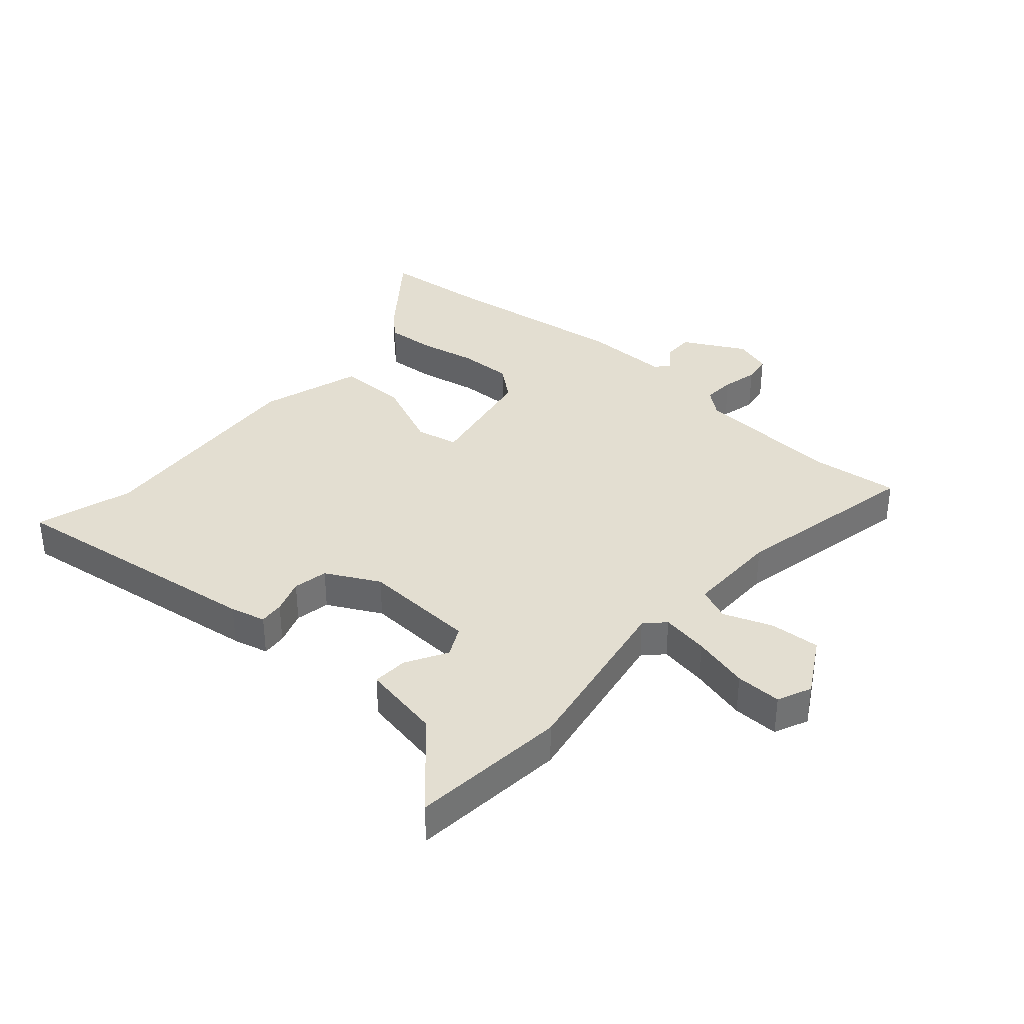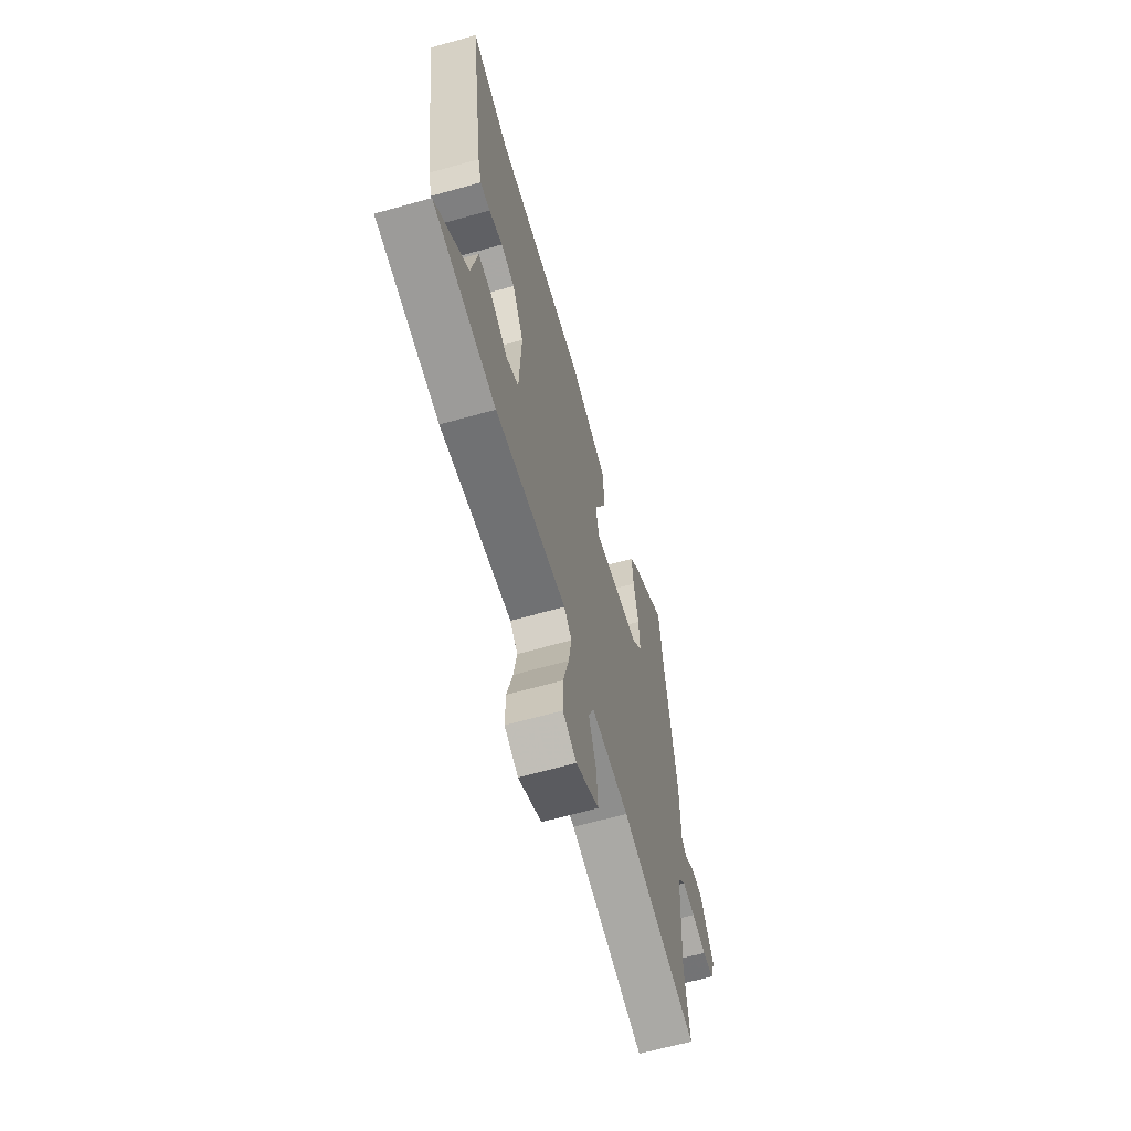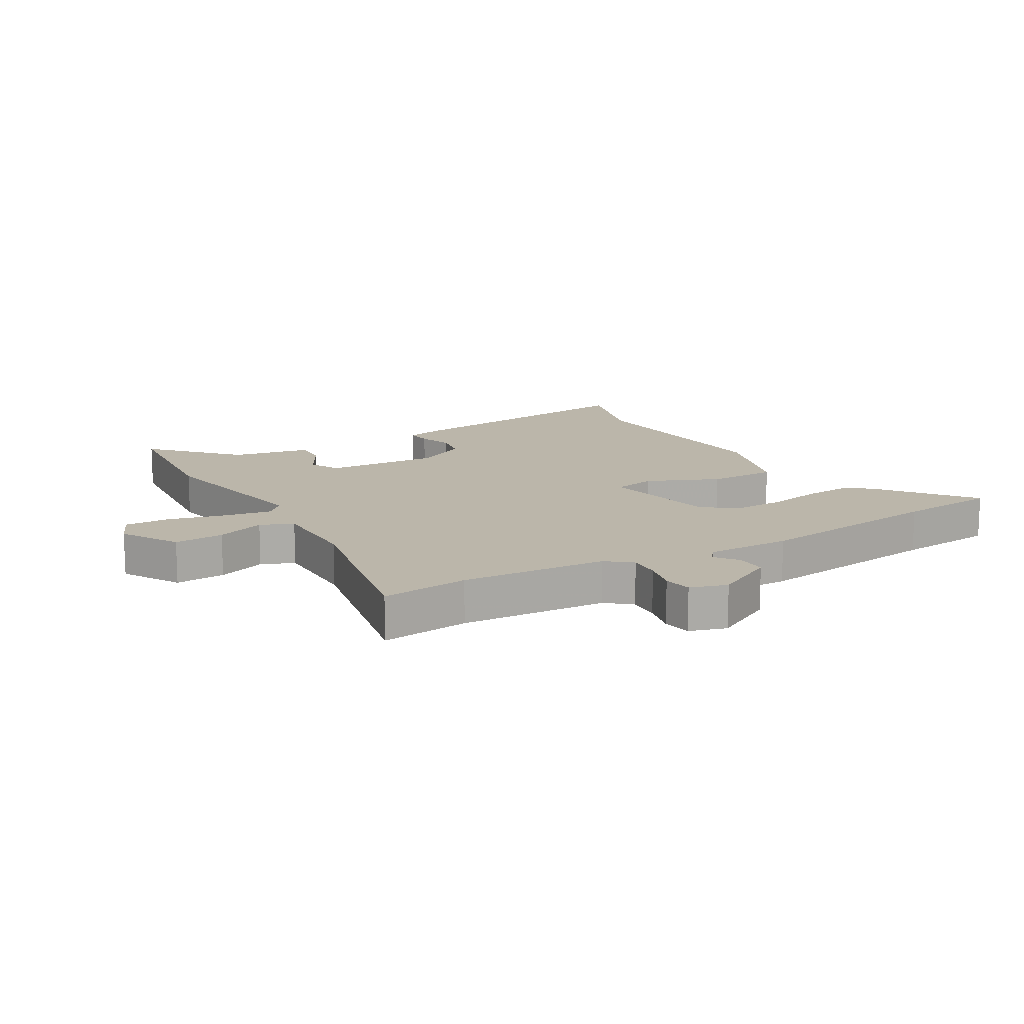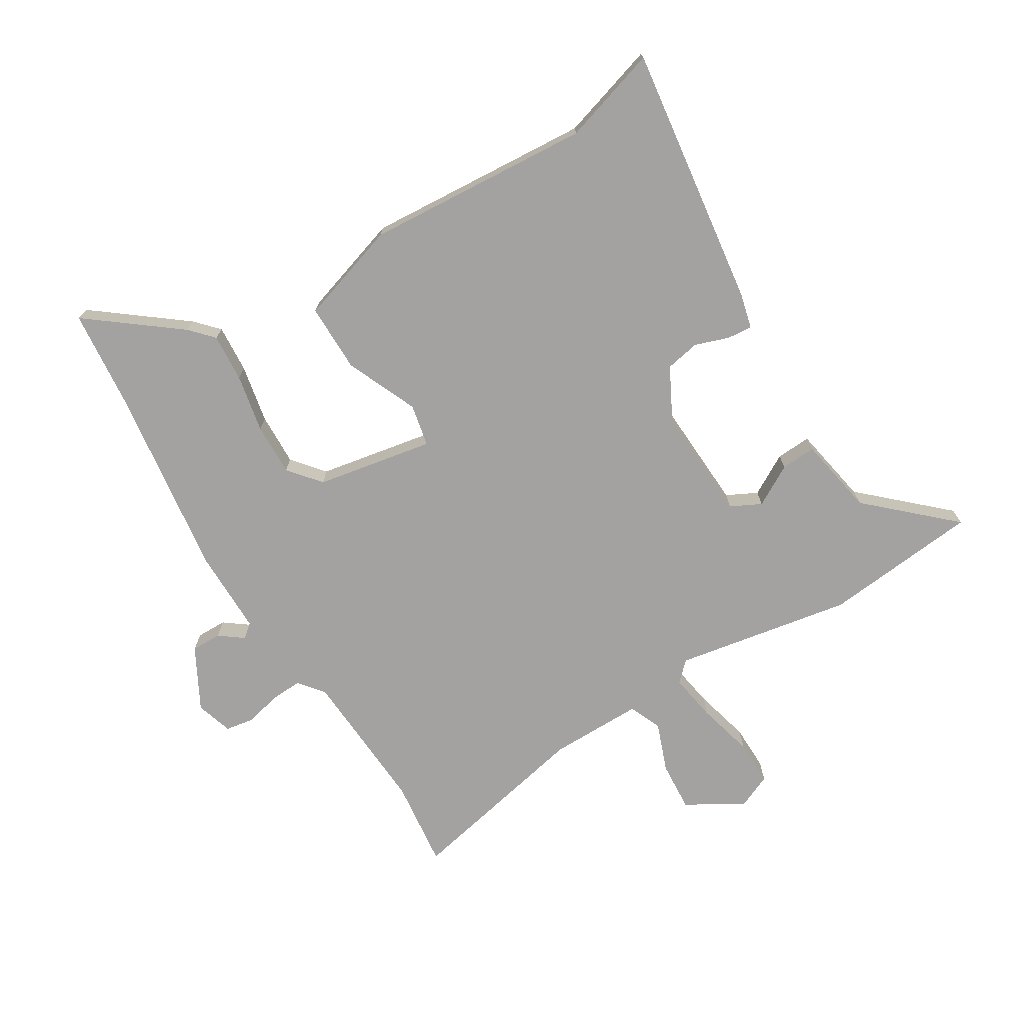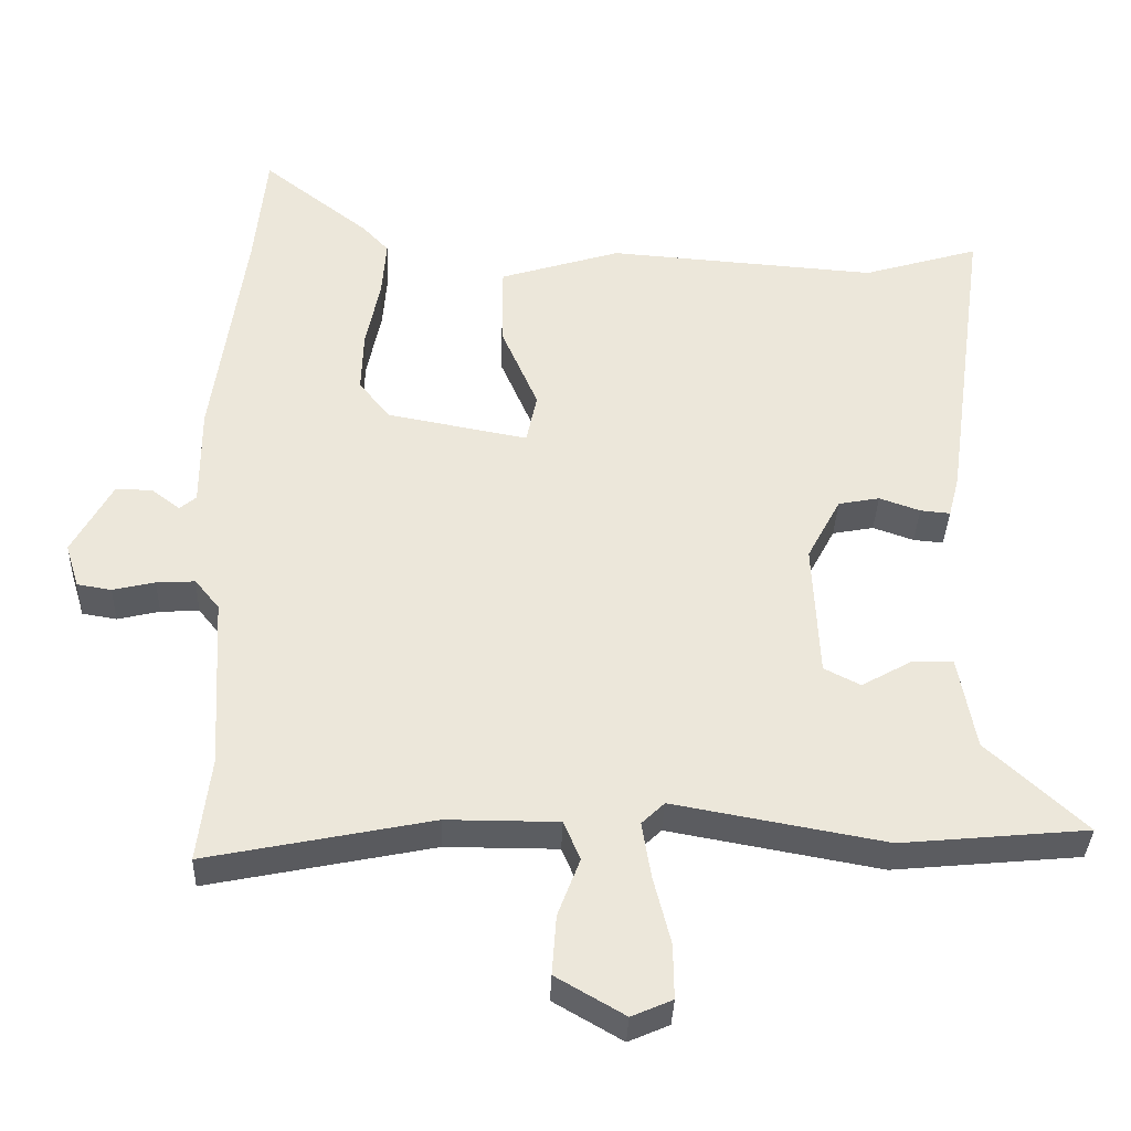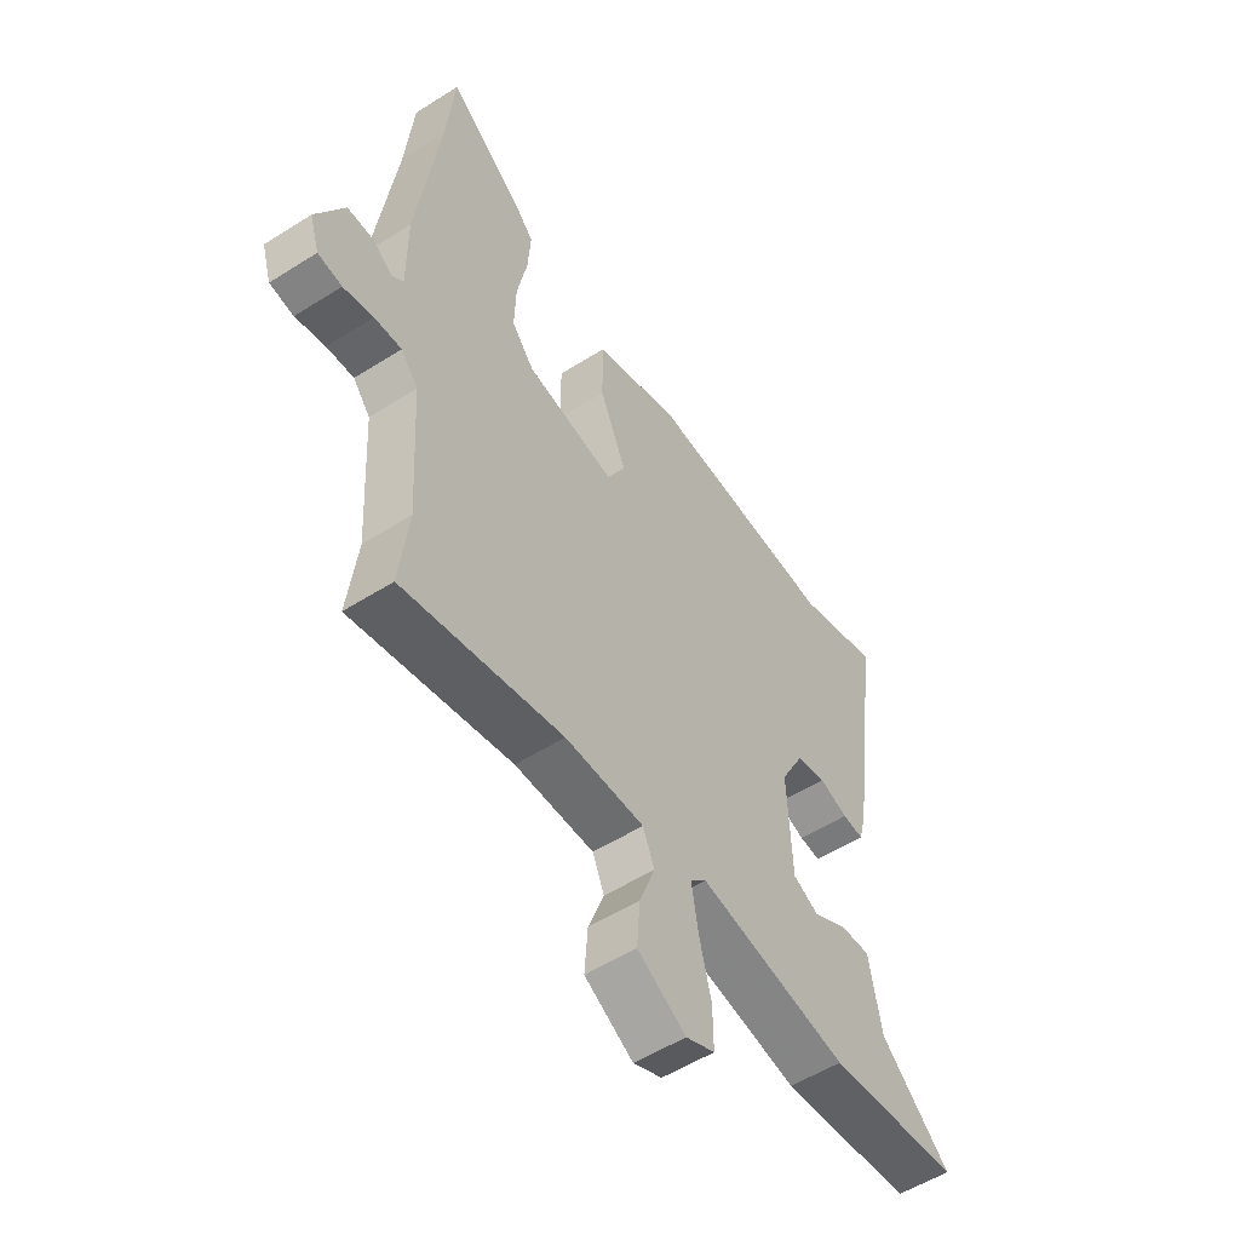
<metadata>
{"format":"obj","ext":"obj","renderer":"f3d","projection":"perspective","resolution":1024,"background":"white","views":[{"elev":36.2,"azim":131.5,"up":"+Y"},{"elev":-64.8,"azim":105.8,"up":"+Z"},{"elev":14.1,"azim":-120.1,"up":"+Y"},{"elev":-72.7,"azim":31.6,"up":"+Y"},{"elev":-35.9,"azim":-2.0,"up":"+Z"},{"elev":-53.9,"azim":-55.9,"up":"+Z"}]}
</metadata>
<code>
v -0.506 0.07 -0.552
v -0.488 0.07 -0.404
v -0.502 0.07 -0.159
v -0.536 0.07 -0.117
v -0.59 0.07 -0.12
v -0.649 0.07 -0.134
v -0.697 0.07 -0.126
v -0.716 0.07 -0.064
v -0.66 0.07 0.039
v -0.609 0.07 0.038
v -0.569 0.07 0.008
v -0.546 0.07 0.027
v -0.546 0.07 0.17
v -0.501 0.07 0.492
v -0.484 0.07 0.66
v -0.334 0.07 0.543
v -0.298 0.07 0.504
v -0.304 0.07 0.423
v -0.324 0.07 0.325
v -0.327 0.07 0.237
v -0.283 0.07 0.183
v -0.086 0.07 0.146
v -0.071 0.07 0.217
v -0.123 0.07 0.338
v -0.123 0.07 0.453
v 0.047 0.07 0.506
v 0.426 0.07 0.478
v 0.589 0.07 0.527
v 0.528 0.07 0.086
v 0.513 0.07 0.027
v 0.471 0.07 0.031
v 0.414 0.07 0.051
v 0.356 0.07 0.04
v 0.309 0.07 -0.049
v 0.318 0.07 -0.24
v 0.369 0.07 -0.266
v 0.438 0.07 -0.227
v 0.497 0.07 -0.224
v 0.521 0.07 -0.357
v 0.659 0.07 -0.485
v 0.397 0.07 -0.51
v 0.1 0.07 -0.456
v 0.068 0.07 -0.487
v 0.081 0.07 -0.567
v 0.105 0.07 -0.662
v 0.106 0.07 -0.739
v 0.049 0.07 -0.764
v -0.047 0.07 -0.708
v -0.041 0.07 -0.624
v -0.01 0.07 -0.542
v -0.033 0.07 -0.487
v -0.19 0.07 -0.487
v -0.506 0 -0.552
v -0.488 0 -0.404
v -0.502 0 -0.159
v -0.536 0 -0.117
v -0.59 0 -0.12
v -0.649 0 -0.134
v -0.697 0 -0.126
v -0.716 0 -0.064
v -0.66 0 0.039
v -0.609 0 0.038
v -0.569 0 0.008
v -0.546 0 0.027
v -0.546 0 0.17
v -0.501 0 0.492
v -0.484 0 0.66
v -0.334 0 0.543
v -0.298 0 0.504
v -0.304 0 0.423
v -0.324 0 0.325
v -0.327 0 0.237
v -0.283 0 0.183
v -0.086 0 0.146
v -0.071 0 0.217
v -0.123 0 0.338
v -0.123 0 0.453
v 0.047 0 0.506
v 0.426 0 0.478
v 0.589 0 0.527
v 0.528 0 0.086
v 0.513 0 0.027
v 0.471 0 0.031
v 0.414 0 0.051
v 0.356 0 0.04
v 0.309 0 -0.049
v 0.318 0 -0.24
v 0.369 0 -0.266
v 0.438 0 -0.227
v 0.497 0 -0.224
v 0.521 0 -0.357
v 0.659 0 -0.485
v 0.397 0 -0.51
v 0.1 0 -0.456
v 0.068 0 -0.487
v 0.081 0 -0.567
v 0.105 0 -0.662
v 0.106 0 -0.739
v 0.049 0 -0.764
v -0.047 0 -0.708
v -0.041 0 -0.624
v -0.01 0 -0.542
v -0.033 0 -0.487
v -0.19 0 -0.487
f 47 48 49 50
f 45 46 47 50
f 44 45 50 51
f 43 44 51
f 42 43 51
f 39 40 41 42
f 39 42 51 52
f 36 37 38 39
f 35 36 39 52
f 29 30 31 32
f 27 28 29 32
f 27 32 33
f 26 27 33 34
f 23 24 25 26
f 22 23 26 34
f 16 17 18 19
f 14 15 16 19
f 12 13 14 19
f 12 19 20
f 8 9 10 11
f 6 7 8 11
f 5 6 11 12
f 4 5 12 20
f 35 52 1 2
f 21 22 34 35
f 21 35 2 3
f 3 4 20 21
f 102 101 100 99
f 102 99 98 97
f 103 102 97 96
f 103 96 95
f 103 95 94
f 94 93 92 91
f 104 103 94 91
f 91 90 89 88
f 104 91 88 87
f 84 83 82 81
f 84 81 80 79
f 85 84 79
f 86 85 79 78
f 78 77 76 75
f 86 78 75 74
f 71 70 69 68
f 71 68 67 66
f 71 66 65 64
f 72 71 64
f 63 62 61 60
f 63 60 59 58
f 64 63 58 57
f 72 64 57 56
f 54 53 104 87
f 87 86 74 73
f 55 54 87 73
f 73 72 56 55
f 1 53 54 2
f 2 54 55 3
f 3 55 56 4
f 4 56 57 5
f 5 57 58 6
f 6 58 59 7
f 7 59 60 8
f 8 60 61 9
f 9 61 62 10
f 10 62 63 11
f 11 63 64 12
f 12 64 65 13
f 13 65 66 14
f 14 66 67 15
f 15 67 68 16
f 16 68 69 17
f 17 69 70 18
f 18 70 71 19
f 19 71 72 20
f 20 72 73 21
f 21 73 74 22
f 22 74 75 23
f 23 75 76 24
f 24 76 77 25
f 25 77 78 26
f 26 78 79 27
f 27 79 80 28
f 28 80 81 29
f 29 81 82 30
f 30 82 83 31
f 31 83 84 32
f 32 84 85 33
f 33 85 86 34
f 34 86 87 35
f 35 87 88 36
f 36 88 89 37
f 37 89 90 38
f 38 90 91 39
f 39 91 92 40
f 40 92 93 41
f 41 93 94 42
f 42 94 95 43
f 43 95 96 44
f 44 96 97 45
f 45 97 98 46
f 46 98 99 47
f 47 99 100 48
f 48 100 101 49
f 49 101 102 50
f 50 102 103 51
f 51 103 104 52
f 52 104 53 1

</code>
